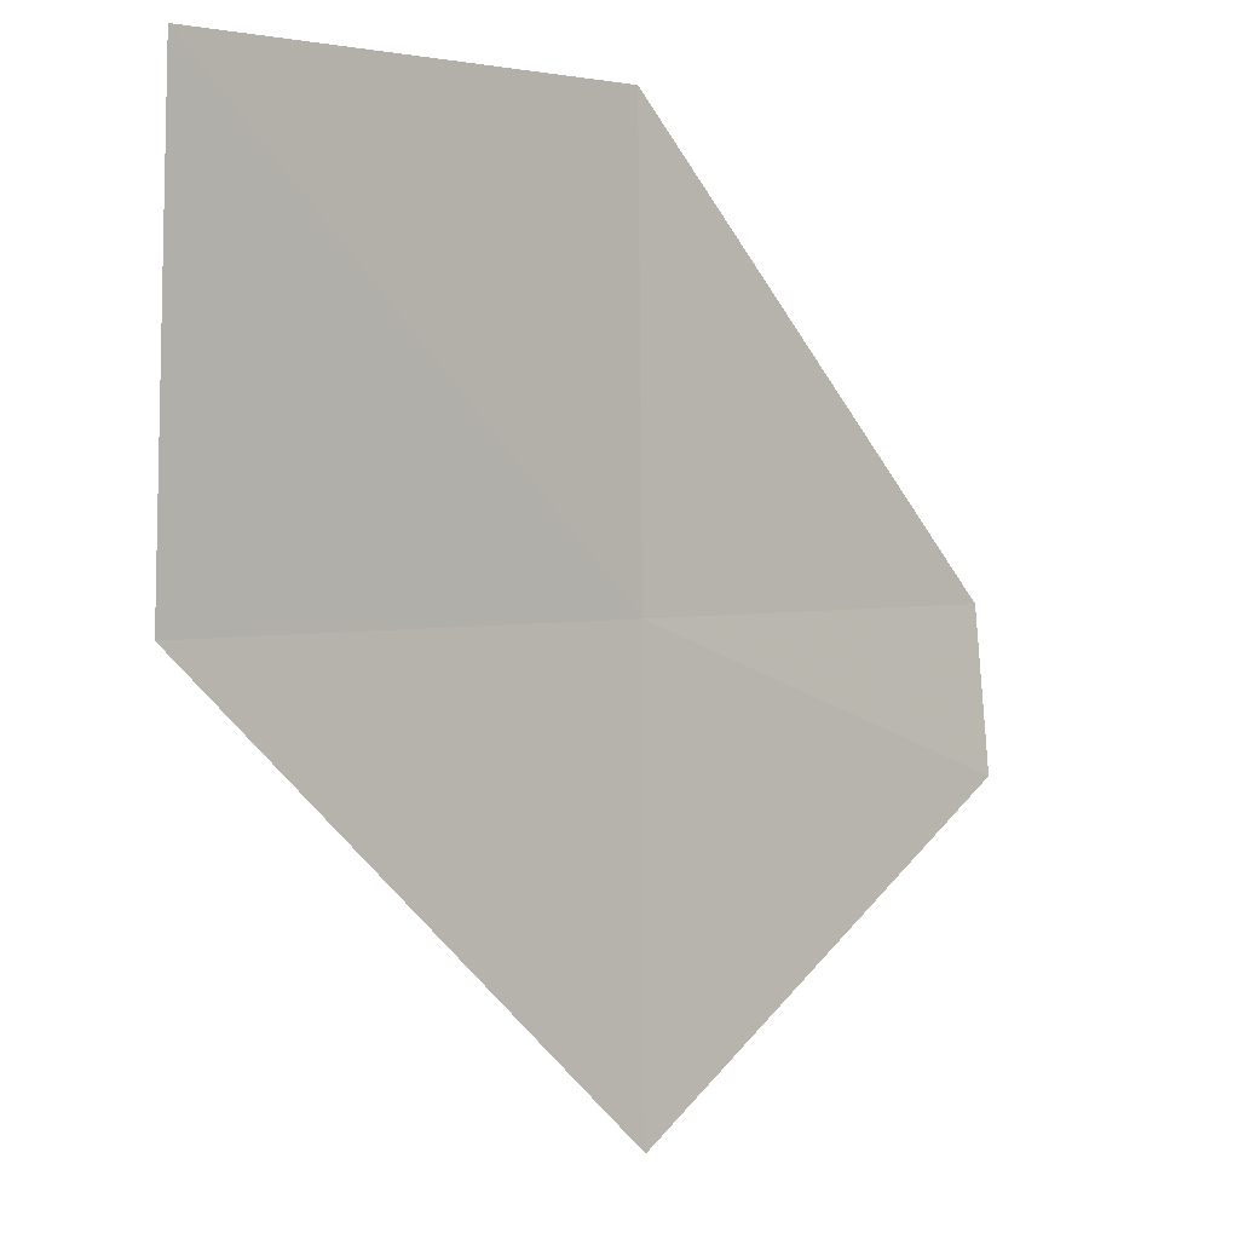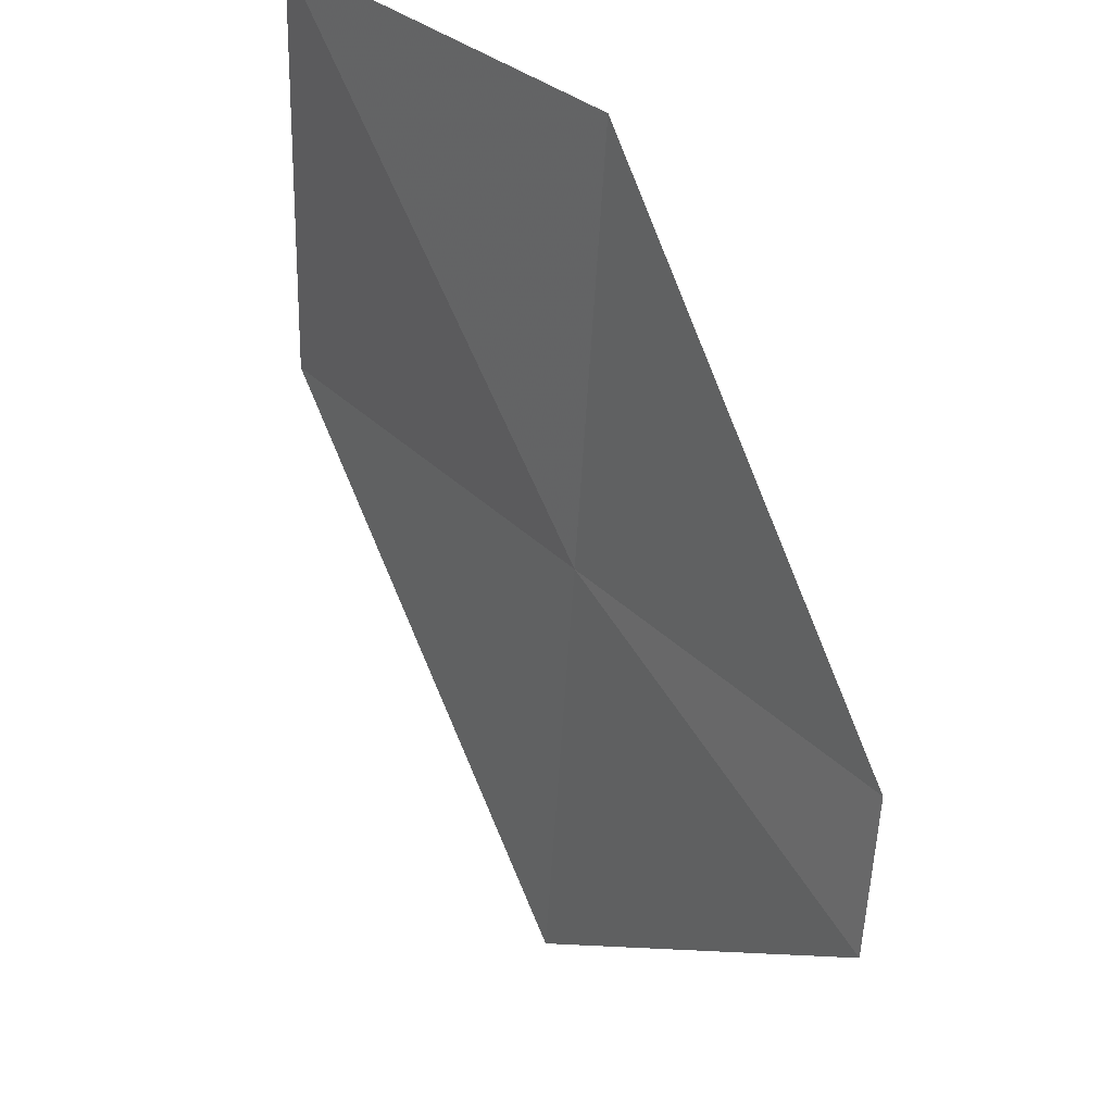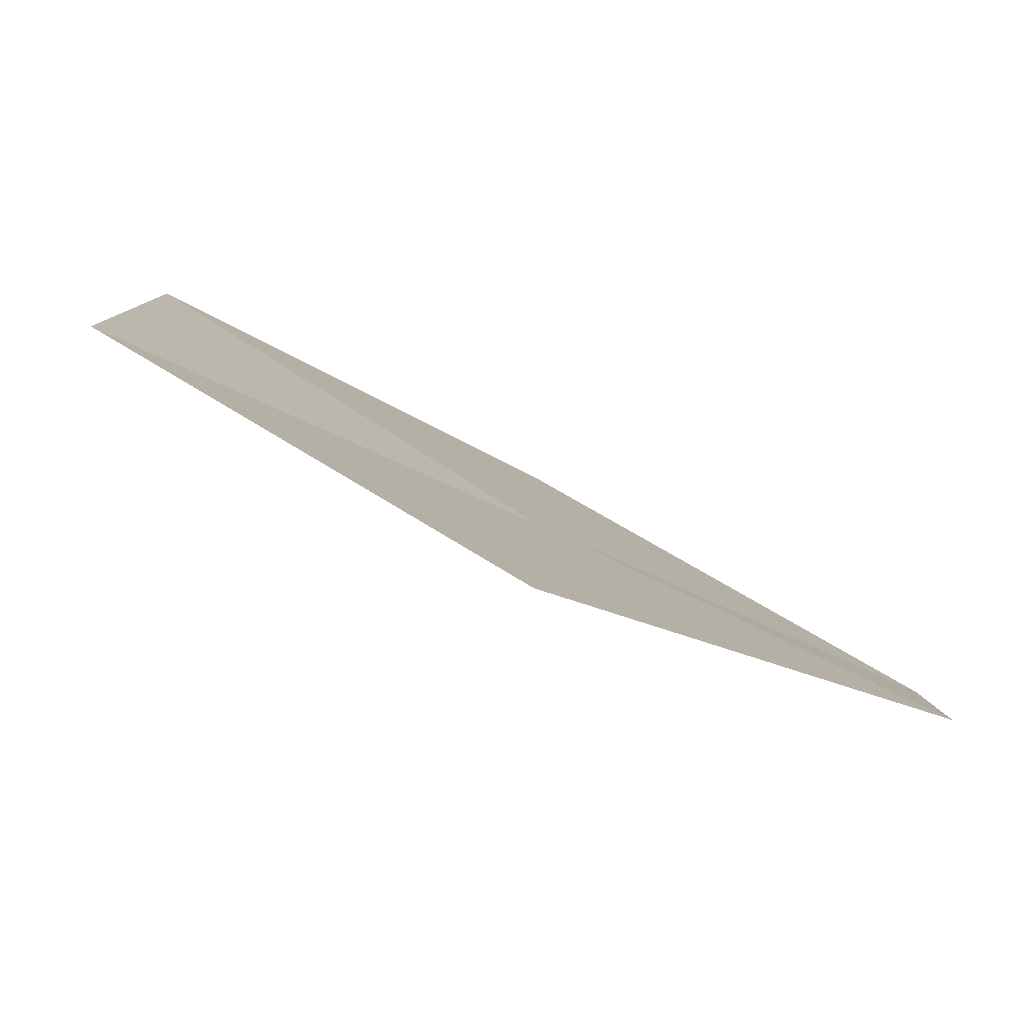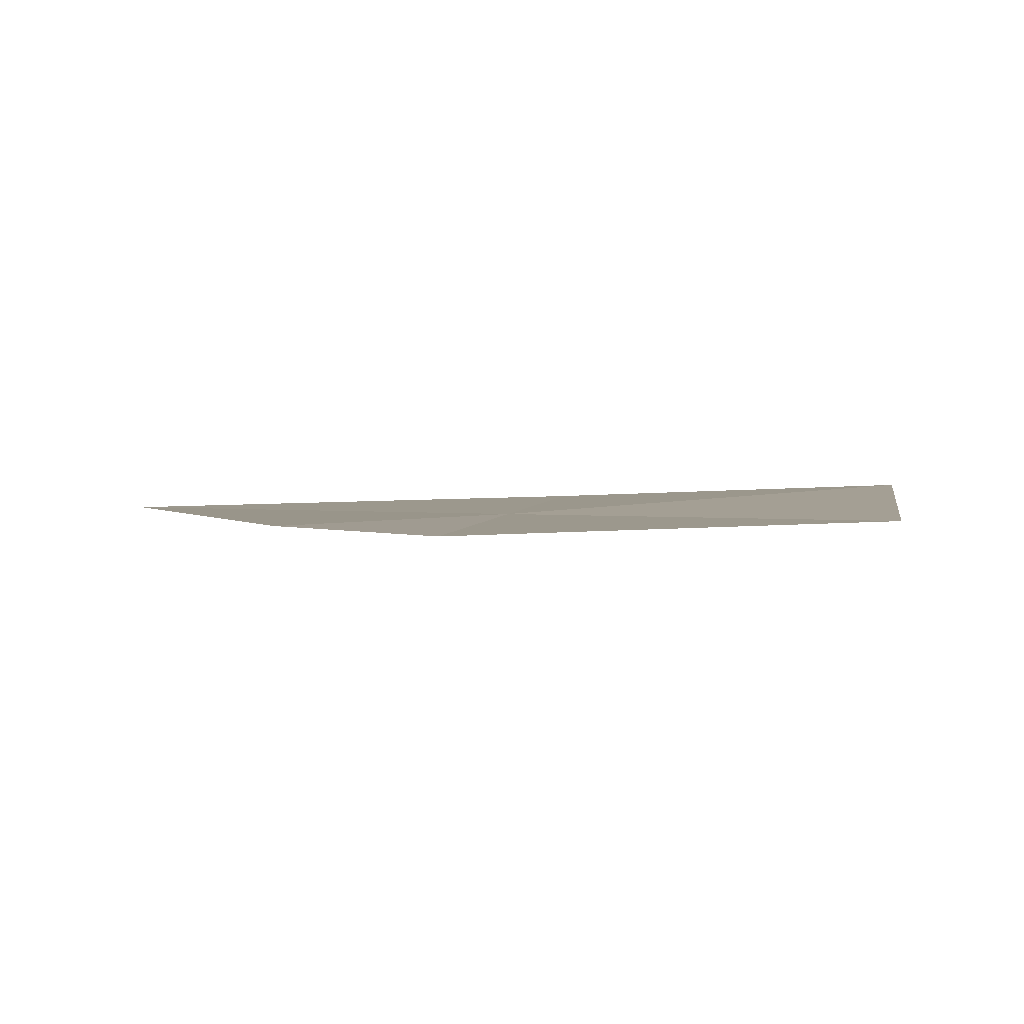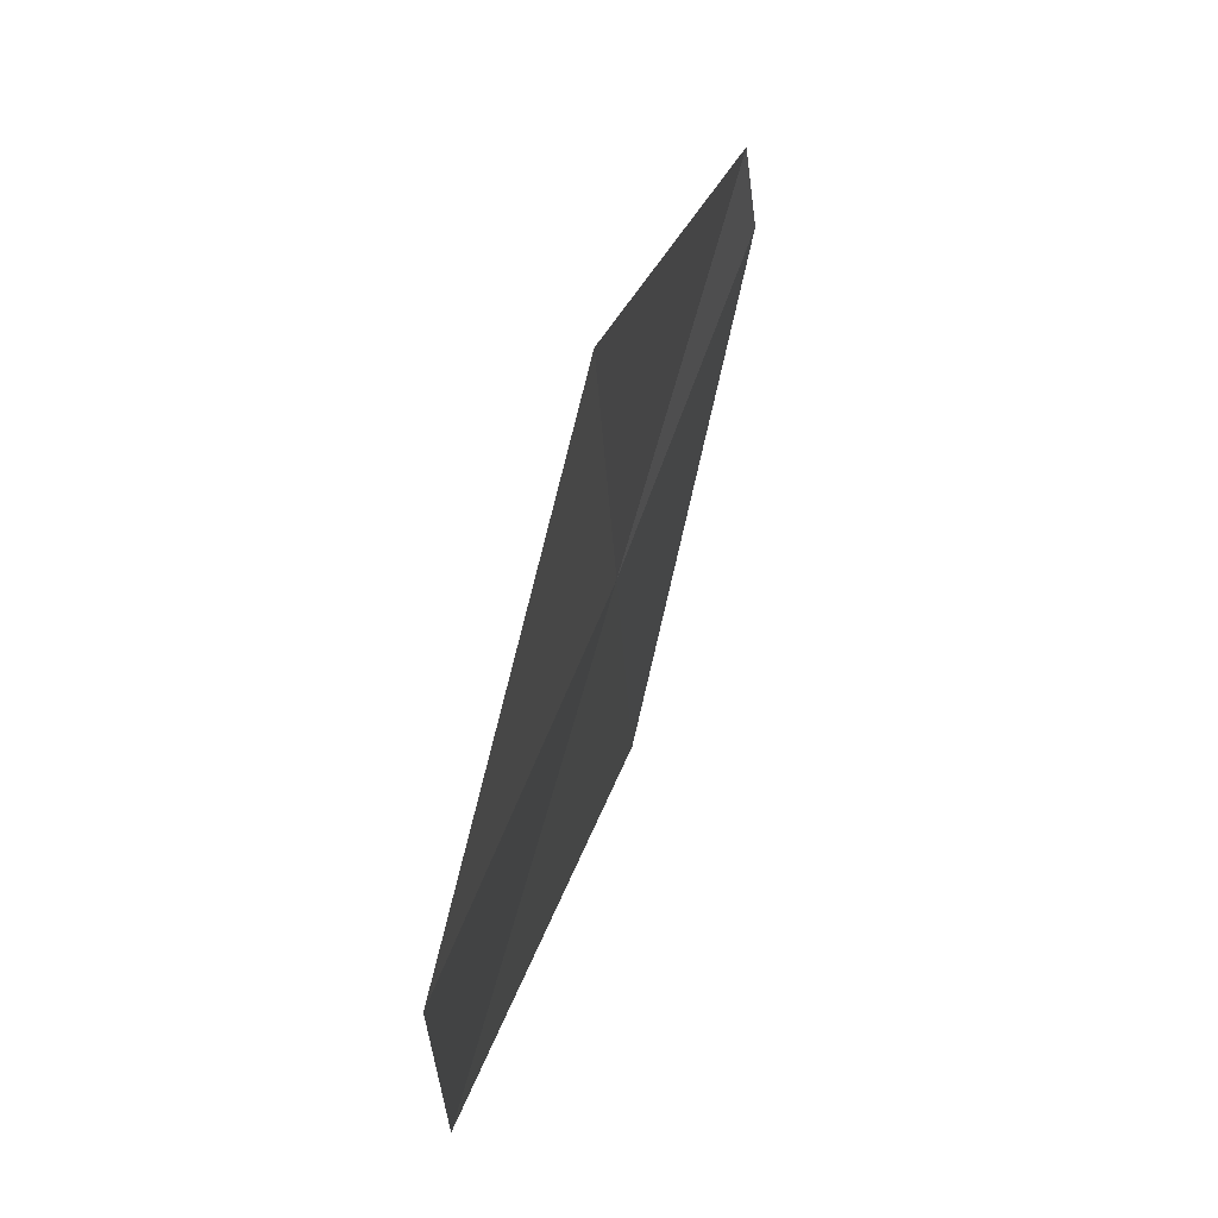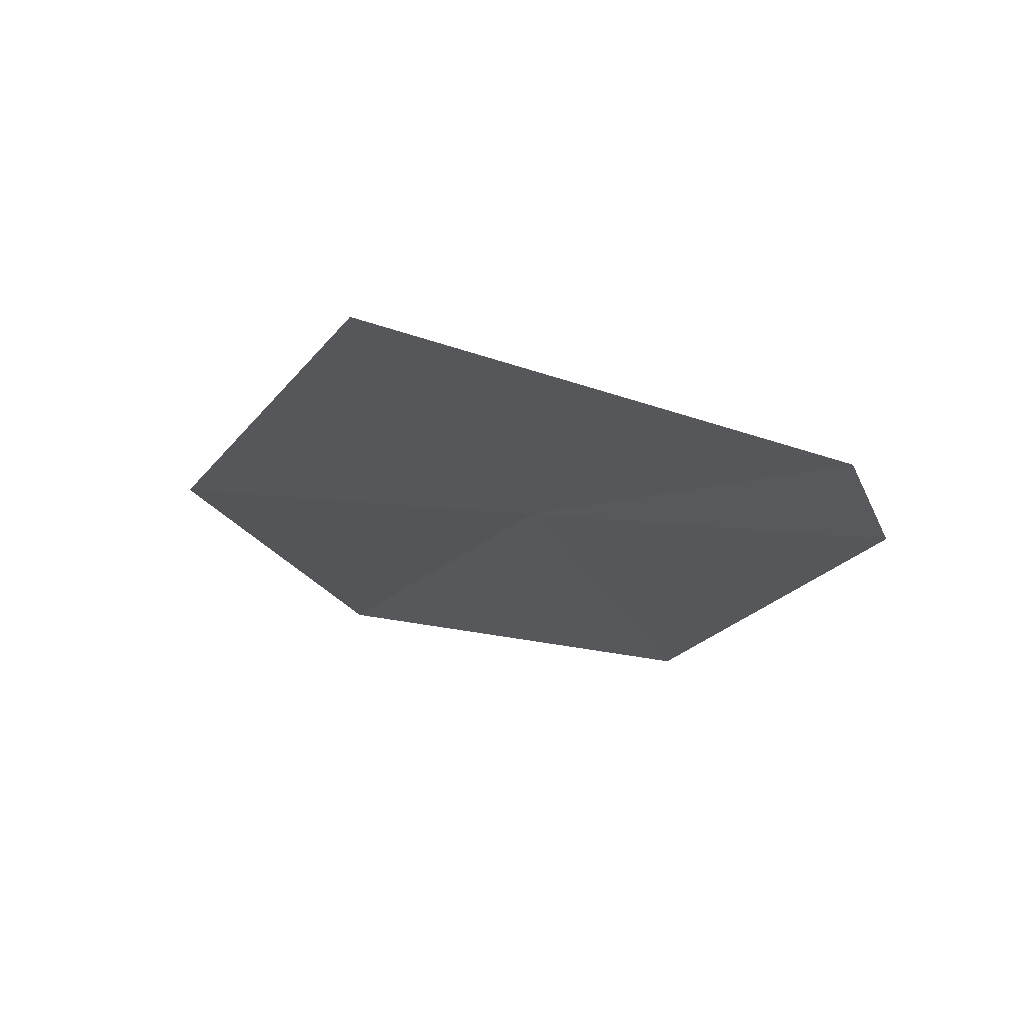
<metadata>
{"format":"obj","ext":"obj","renderer":"f3d","projection":"perspective","resolution":1024,"background":"white","views":[{"elev":2.8,"azim":151.9,"up":"+Z"},{"elev":32.0,"azim":-111.3,"up":"+Z"},{"elev":-80.0,"azim":170.2,"up":"+Z"},{"elev":-11.7,"azim":-80.7,"up":"+Y"},{"elev":71.7,"azim":120.3,"up":"+Z"},{"elev":-25.3,"azim":-156.9,"up":"+Y"}]}
</metadata>
<code>
v 17.39 17.62 33.84
v 17.37 17.54 35.18
v 16.16 17.3 33.84
v 16.14 17.34 33.36
v 17.42 17.69 32.51
v 18.8 17.98 33.84
v 18.75 17.97 35.18
f 1 3 2
f 1 4 3
f 1 5 4
f 1 6 5
f 1 7 6
f 1 2 7

</code>
